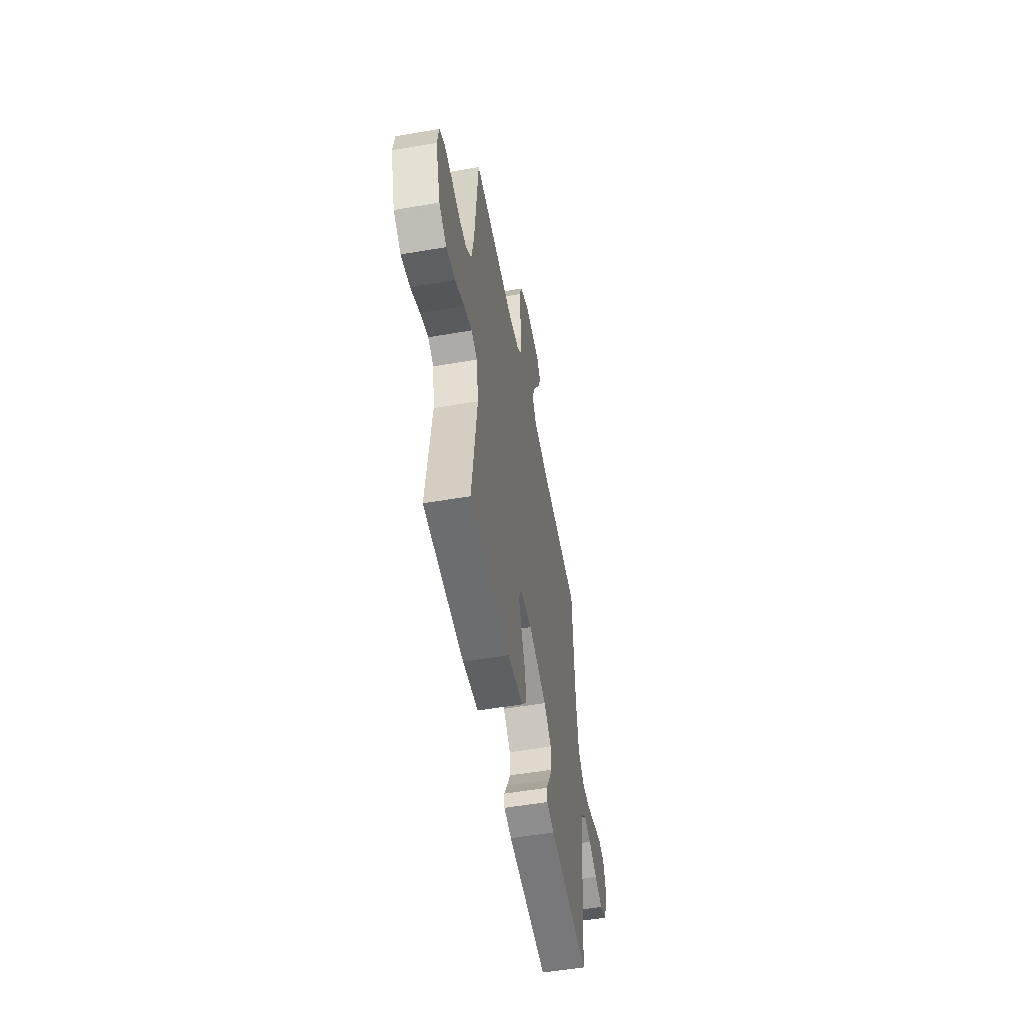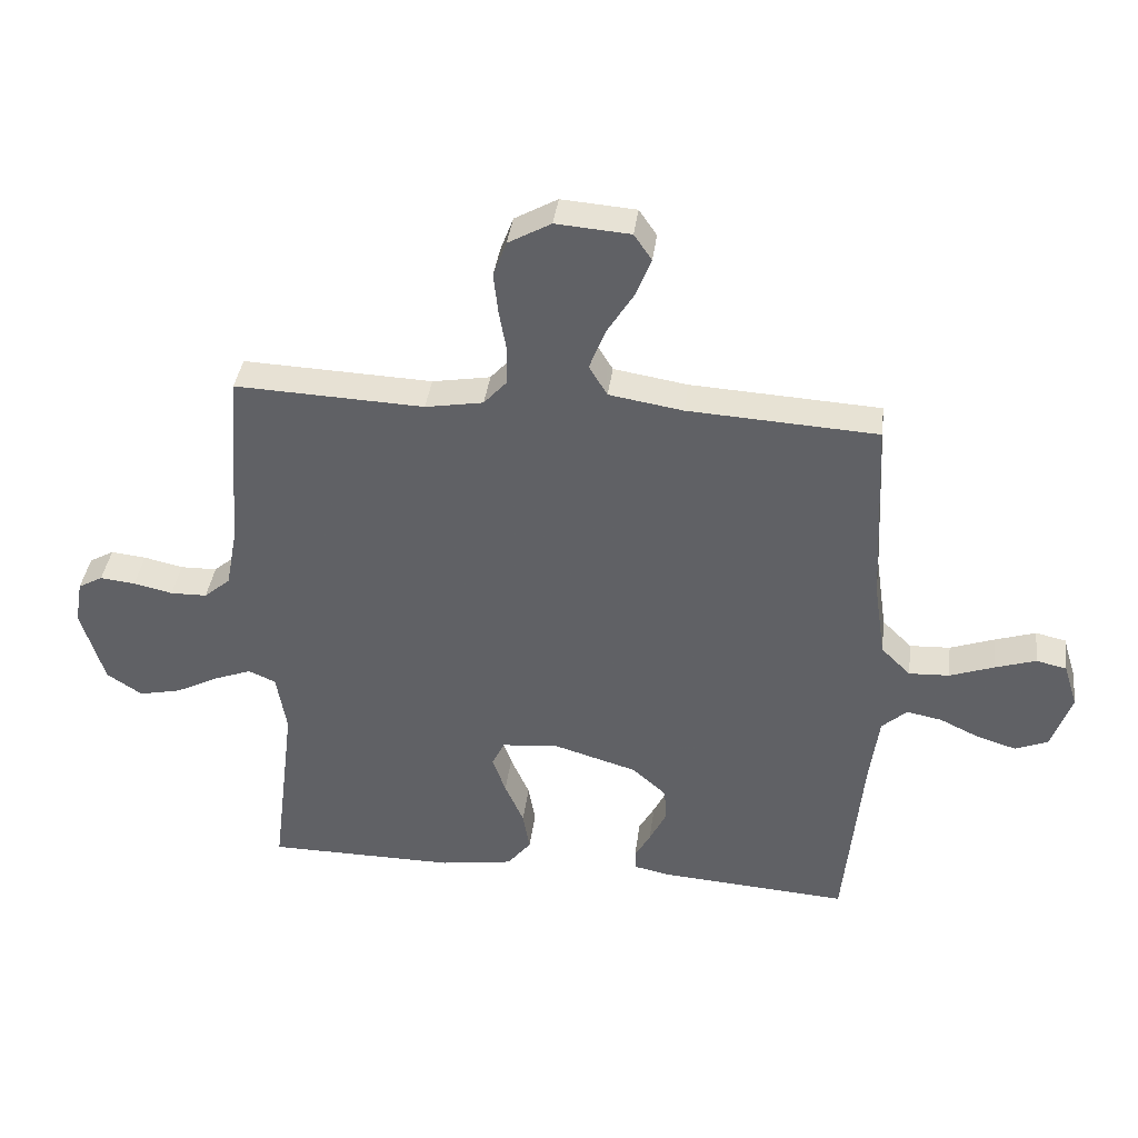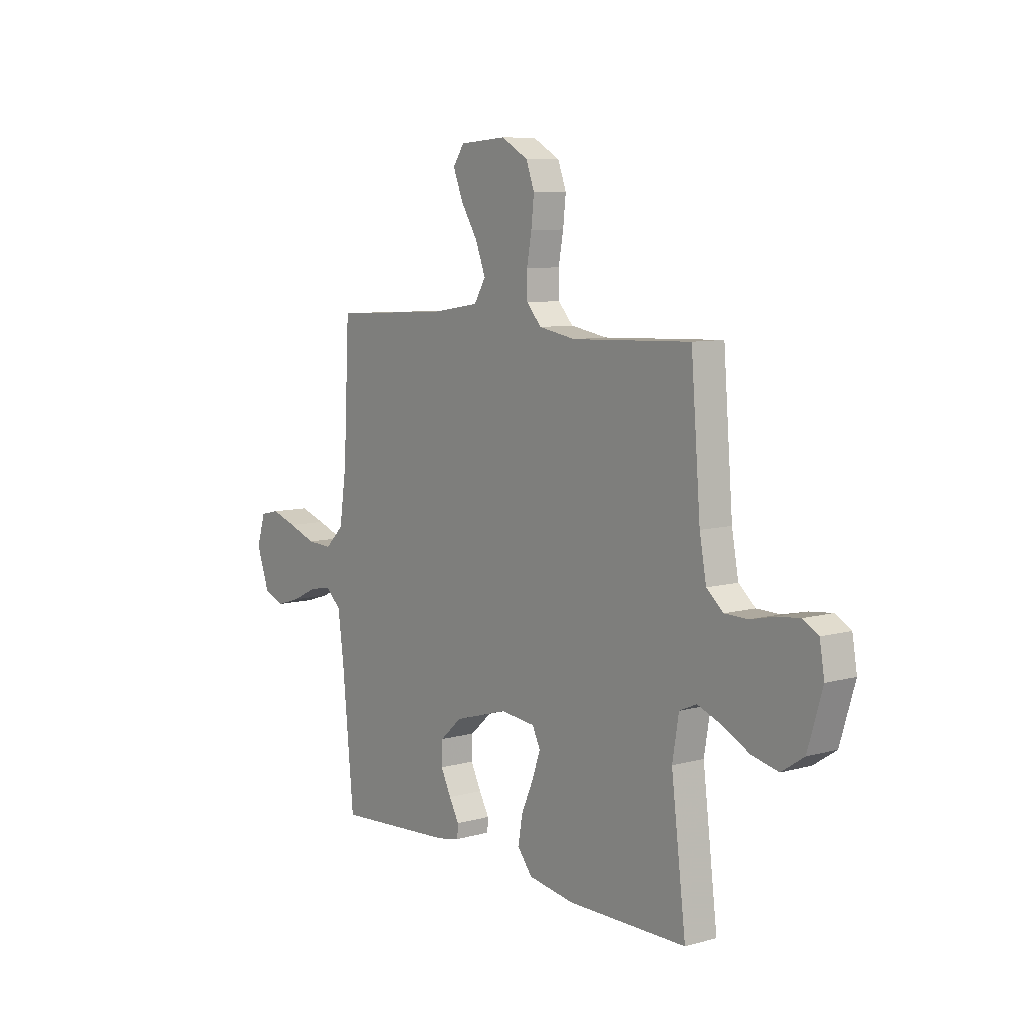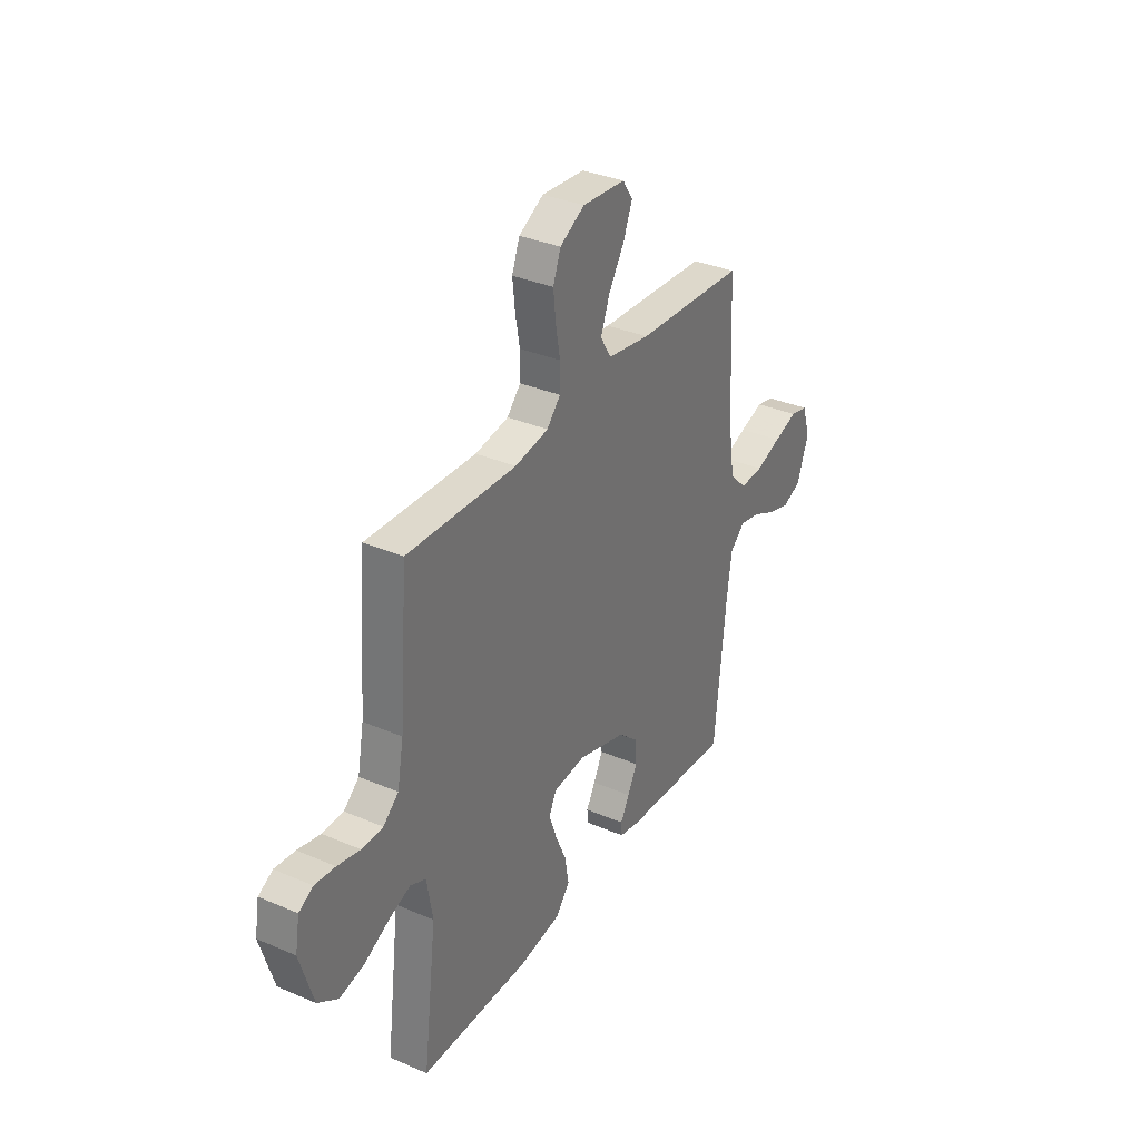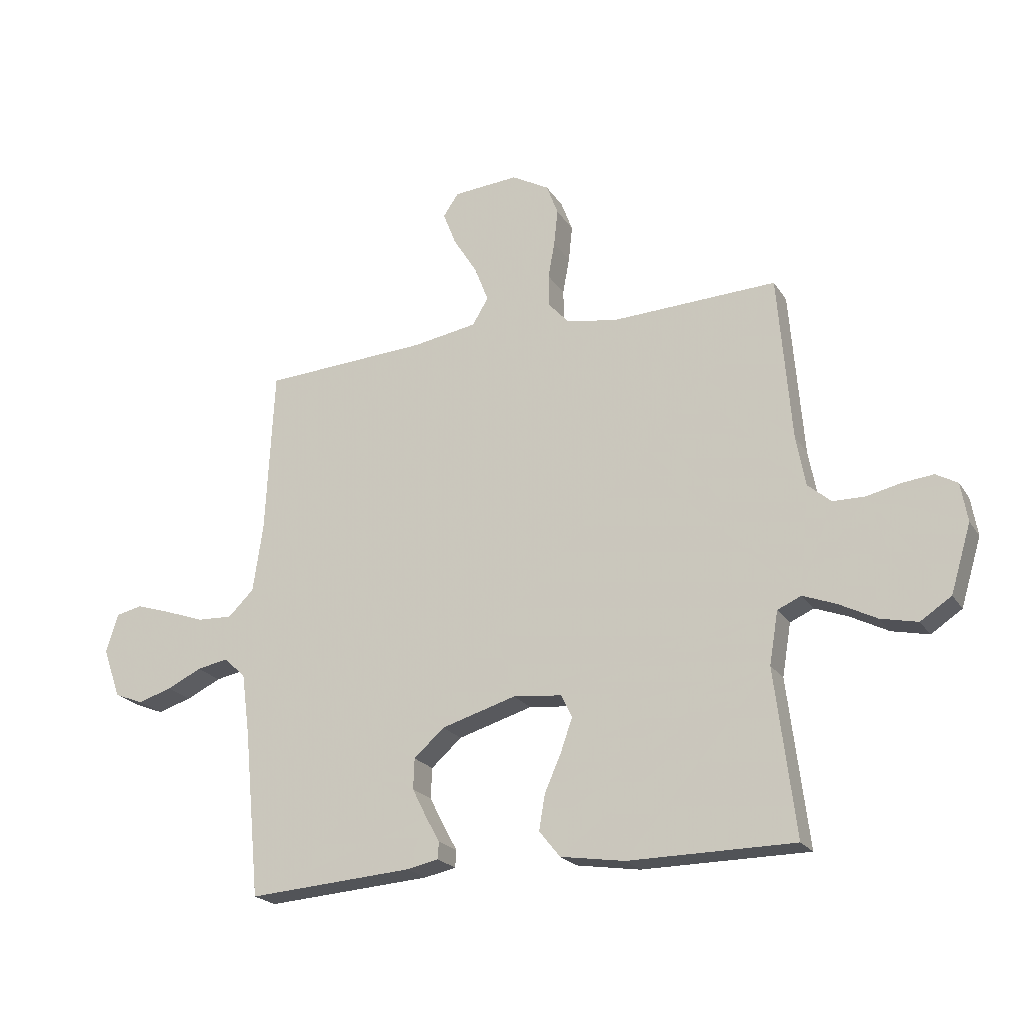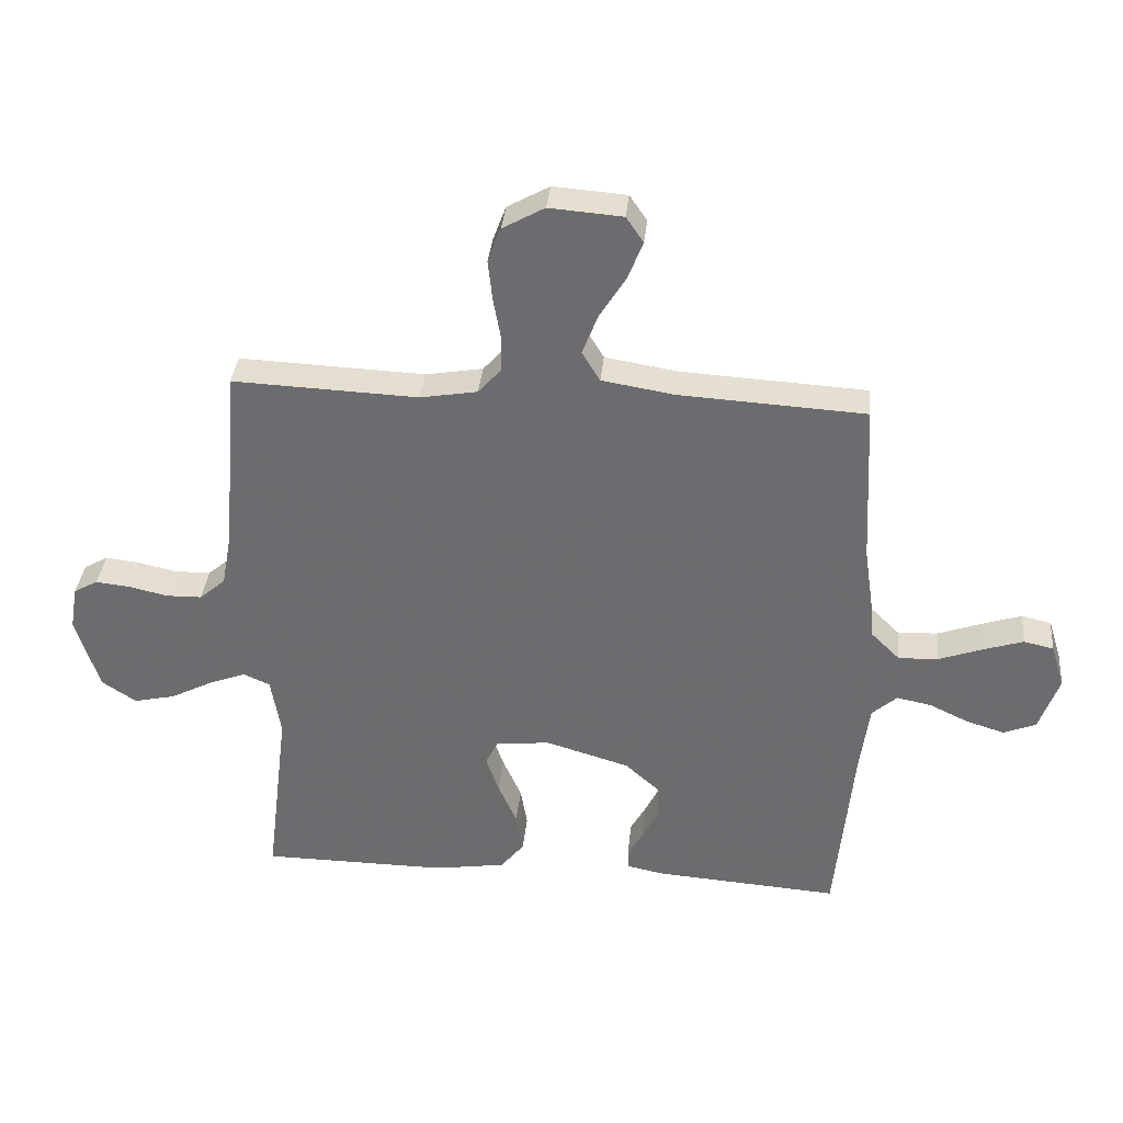
<metadata>
{"format":"obj","ext":"obj","renderer":"f3d","projection":"perspective","resolution":1024,"background":"white","views":[{"elev":-53.6,"azim":-79.6,"up":"+Z"},{"elev":38.6,"azim":7.4,"up":"+Z"},{"elev":8.2,"azim":-127.2,"up":"+Z"},{"elev":33.9,"azim":-59.8,"up":"+Z"},{"elev":-21.6,"azim":-155.9,"up":"+Z"},{"elev":35.5,"azim":5.6,"up":"+Z"}]}
</metadata>
<code>
v -0.5 0.07 -0.5
v -0.463 0.07 -0.2
v -0.479 0.07 -0.105
v -0.522 0.07 -0.086
v -0.582 0.07 -0.109
v -0.65 0.07 -0.144
v -0.717 0.07 -0.159
v -0.773 0.07 -0.122
v -0.81 0.07 0
v -0.798 0.07 0.07
v -0.759 0.07 0.092
v -0.703 0.07 0.086
v -0.641 0.07 0.072
v -0.583 0.07 0.073
v -0.541 0.07 0.109
v -0.524 0.07 0.2
v -0.5 0.07 0.5
v -0.2 0.07 0.488
v -0.108 0.07 0.504
v -0.071 0.07 0.545
v -0.07 0.07 0.604
v -0.082 0.07 0.67
v -0.089 0.07 0.735
v -0.068 0.07 0.791
v 0 0.07 0.829
v 0.118 0.07 0.82
v 0.146 0.07 0.779
v 0.122 0.07 0.718
v 0.079 0.07 0.649
v 0.054 0.07 0.584
v 0.083 0.07 0.536
v 0.2 0.07 0.517
v 0.5 0.07 0.5
v 0.515 0.07 0.2
v 0.533 0.07 0.078
v 0.58 0.07 0.032
v 0.644 0.07 0.035
v 0.714 0.07 0.06
v 0.779 0.07 0.081
v 0.827 0.07 0.07
v 0.849 0.07 0
v 0.817 0.07 -0.09
v 0.765 0.07 -0.111
v 0.703 0.07 -0.092
v 0.64 0.07 -0.062
v 0.584 0.07 -0.051
v 0.544 0.07 -0.087
v 0.529 0.07 -0.2
v 0.5 0.07 -0.5
v 0.2 0.07 -0.479
v 0.143 0.07 -0.467
v 0.141 0.07 -0.436
v 0.166 0.07 -0.391
v 0.192 0.07 -0.339
v 0.19 0.07 -0.284
v 0.135 0.07 -0.235
v 0 0.07 -0.195
v -0.088 0.07 -0.204
v -0.108 0.07 -0.245
v -0.087 0.07 -0.305
v -0.057 0.07 -0.373
v -0.046 0.07 -0.437
v -0.084 0.07 -0.484
v -0.2 0.07 -0.502
v -0.5 0 -0.5
v -0.463 0 -0.2
v -0.479 0 -0.105
v -0.522 0 -0.086
v -0.582 0 -0.109
v -0.65 0 -0.144
v -0.717 0 -0.159
v -0.773 0 -0.122
v -0.81 0 0
v -0.798 0 0.07
v -0.759 0 0.092
v -0.703 0 0.086
v -0.641 0 0.072
v -0.583 0 0.073
v -0.541 0 0.109
v -0.524 0 0.2
v -0.5 0 0.5
v -0.2 0 0.488
v -0.108 0 0.504
v -0.071 0 0.545
v -0.07 0 0.604
v -0.082 0 0.67
v -0.089 0 0.735
v -0.068 0 0.791
v 0 0 0.829
v 0.118 0 0.82
v 0.146 0 0.779
v 0.122 0 0.718
v 0.079 0 0.649
v 0.054 0 0.584
v 0.083 0 0.536
v 0.2 0 0.517
v 0.5 0 0.5
v 0.515 0 0.2
v 0.533 0 0.078
v 0.58 0 0.032
v 0.644 0 0.035
v 0.714 0 0.06
v 0.779 0 0.081
v 0.827 0 0.07
v 0.849 0 0
v 0.817 0 -0.09
v 0.765 0 -0.111
v 0.703 0 -0.092
v 0.64 0 -0.062
v 0.584 0 -0.051
v 0.544 0 -0.087
v 0.529 0 -0.2
v 0.5 0 -0.5
v 0.2 0 -0.479
v 0.143 0 -0.467
v 0.141 0 -0.436
v 0.166 0 -0.391
v 0.192 0 -0.339
v 0.19 0 -0.284
v 0.135 0 -0.235
v 0 0 -0.195
v -0.088 0 -0.204
v -0.108 0 -0.245
v -0.087 0 -0.305
v -0.057 0 -0.373
v -0.046 0 -0.437
v -0.084 0 -0.484
v -0.2 0 -0.502
f 64 1 2
f 63 64 2
f 62 63 2
f 61 62 2
f 60 61 2
f 59 60 2 3
f 58 59 3 4
f 57 58 4
f 51 52 53
f 50 51 53
f 49 50 53
f 48 49 53
f 47 48 53 54
f 46 47 54 55
f 43 44 45
f 42 43 45
f 41 42 45
f 40 41 45
f 39 40 45
f 38 39 45
f 37 38 45
f 36 37 45 46
f 46 55 56
f 36 46 56
f 35 36 56
f 32 33 34
f 35 56 57
f 34 35 57
f 32 34 57
f 31 32 57
f 27 28 29
f 26 27 29
f 25 26 29
f 24 25 29
f 23 24 29
f 22 23 29
f 21 22 29
f 20 21 29 30
f 16 17 18
f 15 16 18 19
f 11 12 13
f 10 11 13
f 9 10 13
f 8 9 13
f 7 8 13
f 6 7 13
f 5 6 13
f 4 5 13 14
f 31 57 4
f 30 31 4
f 20 30 4
f 19 20 4
f 15 19 4
f 4 14 15
f 66 65 128
f 66 128 127
f 66 127 126
f 66 126 125
f 66 125 124
f 67 66 124 123
f 68 67 123 122
f 68 122 121
f 117 116 115
f 117 115 114
f 117 114 113
f 117 113 112
f 118 117 112 111
f 119 118 111 110
f 109 108 107
f 109 107 106
f 109 106 105
f 109 105 104
f 109 104 103
f 109 103 102
f 109 102 101
f 110 109 101 100
f 120 119 110
f 120 110 100
f 120 100 99
f 98 97 96
f 121 120 99
f 121 99 98
f 121 98 96
f 121 96 95
f 93 92 91
f 93 91 90
f 93 90 89
f 93 89 88
f 93 88 87
f 93 87 86
f 93 86 85
f 94 93 85 84
f 82 81 80
f 83 82 80 79
f 77 76 75
f 77 75 74
f 77 74 73
f 77 73 72
f 77 72 71
f 77 71 70
f 77 70 69
f 78 77 69 68
f 68 121 95
f 68 95 94
f 68 94 84
f 68 84 83
f 68 83 79
f 79 78 68
f 1 65 66 2
f 2 66 67 3
f 3 67 68 4
f 4 68 69 5
f 5 69 70 6
f 6 70 71 7
f 7 71 72 8
f 8 72 73 9
f 9 73 74 10
f 10 74 75 11
f 11 75 76 12
f 12 76 77 13
f 13 77 78 14
f 14 78 79 15
f 15 79 80 16
f 16 80 81 17
f 17 81 82 18
f 18 82 83 19
f 19 83 84 20
f 20 84 85 21
f 21 85 86 22
f 22 86 87 23
f 23 87 88 24
f 24 88 89 25
f 25 89 90 26
f 26 90 91 27
f 27 91 92 28
f 28 92 93 29
f 29 93 94 30
f 30 94 95 31
f 31 95 96 32
f 32 96 97 33
f 33 97 98 34
f 34 98 99 35
f 35 99 100 36
f 36 100 101 37
f 37 101 102 38
f 38 102 103 39
f 39 103 104 40
f 40 104 105 41
f 41 105 106 42
f 42 106 107 43
f 43 107 108 44
f 44 108 109 45
f 45 109 110 46
f 46 110 111 47
f 47 111 112 48
f 48 112 113 49
f 49 113 114 50
f 50 114 115 51
f 51 115 116 52
f 52 116 117 53
f 53 117 118 54
f 54 118 119 55
f 55 119 120 56
f 56 120 121 57
f 57 121 122 58
f 58 122 123 59
f 59 123 124 60
f 60 124 125 61
f 61 125 126 62
f 62 126 127 63
f 63 127 128 64
f 64 128 65 1

</code>
